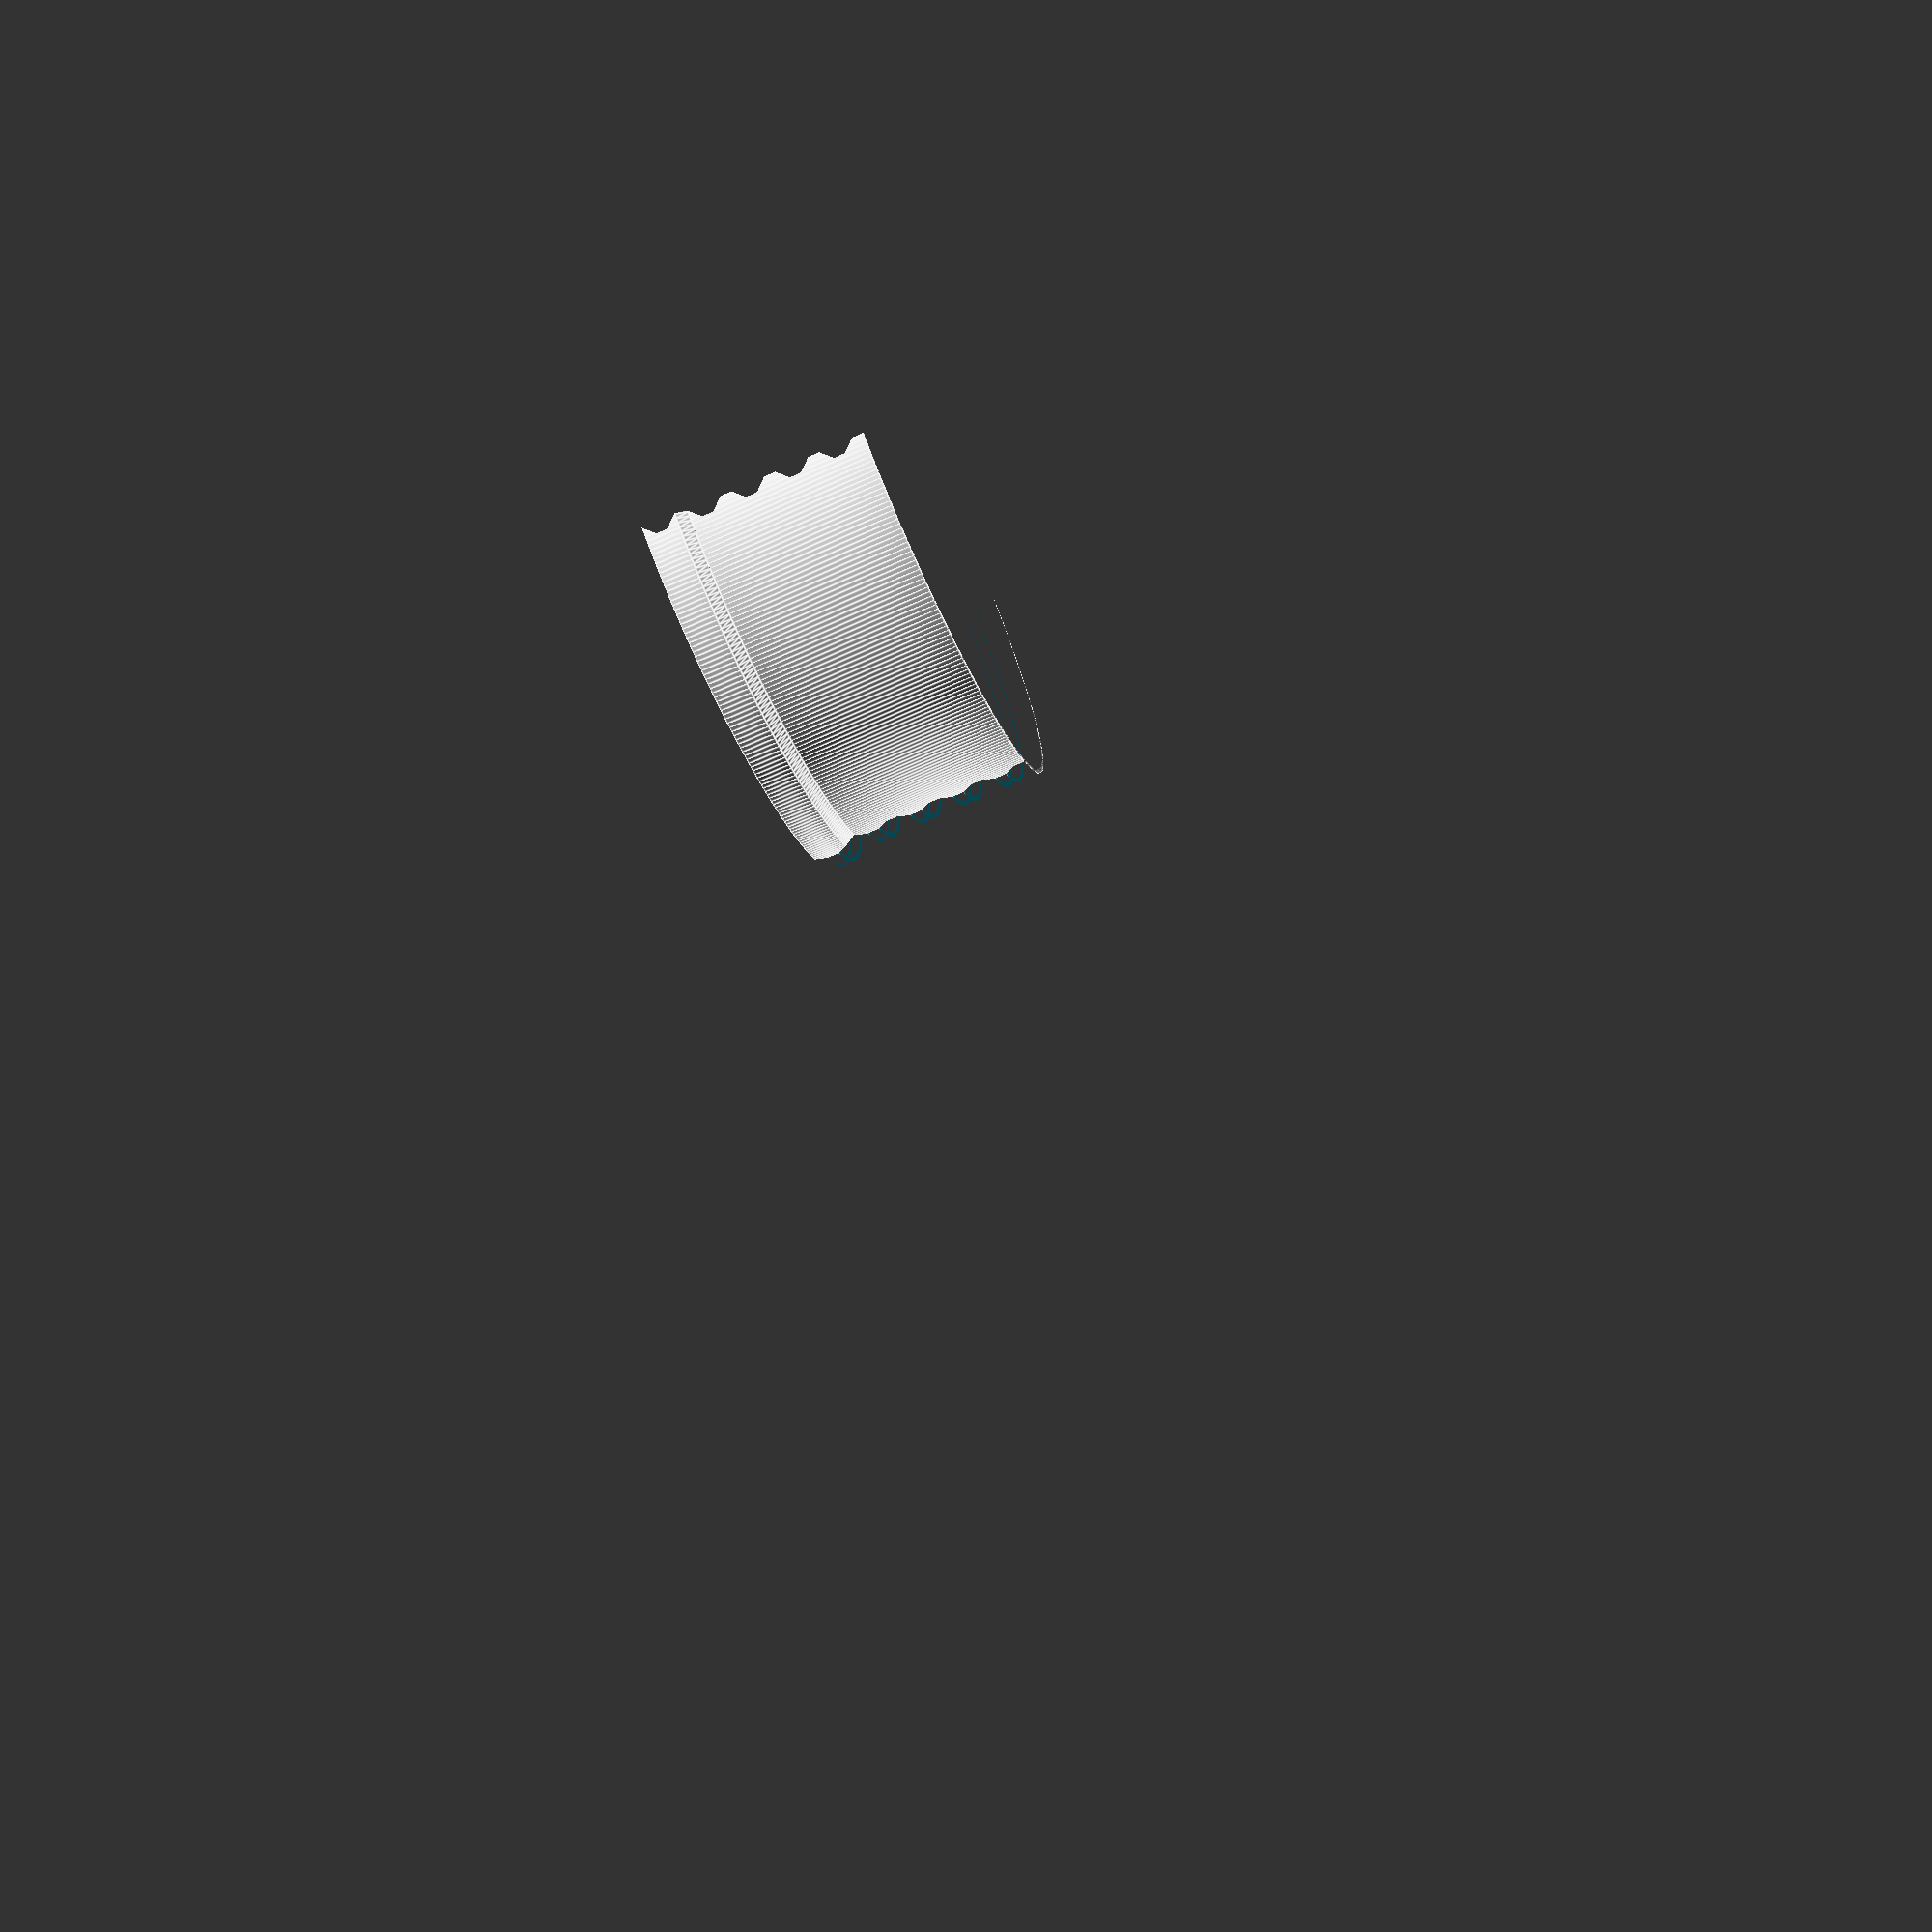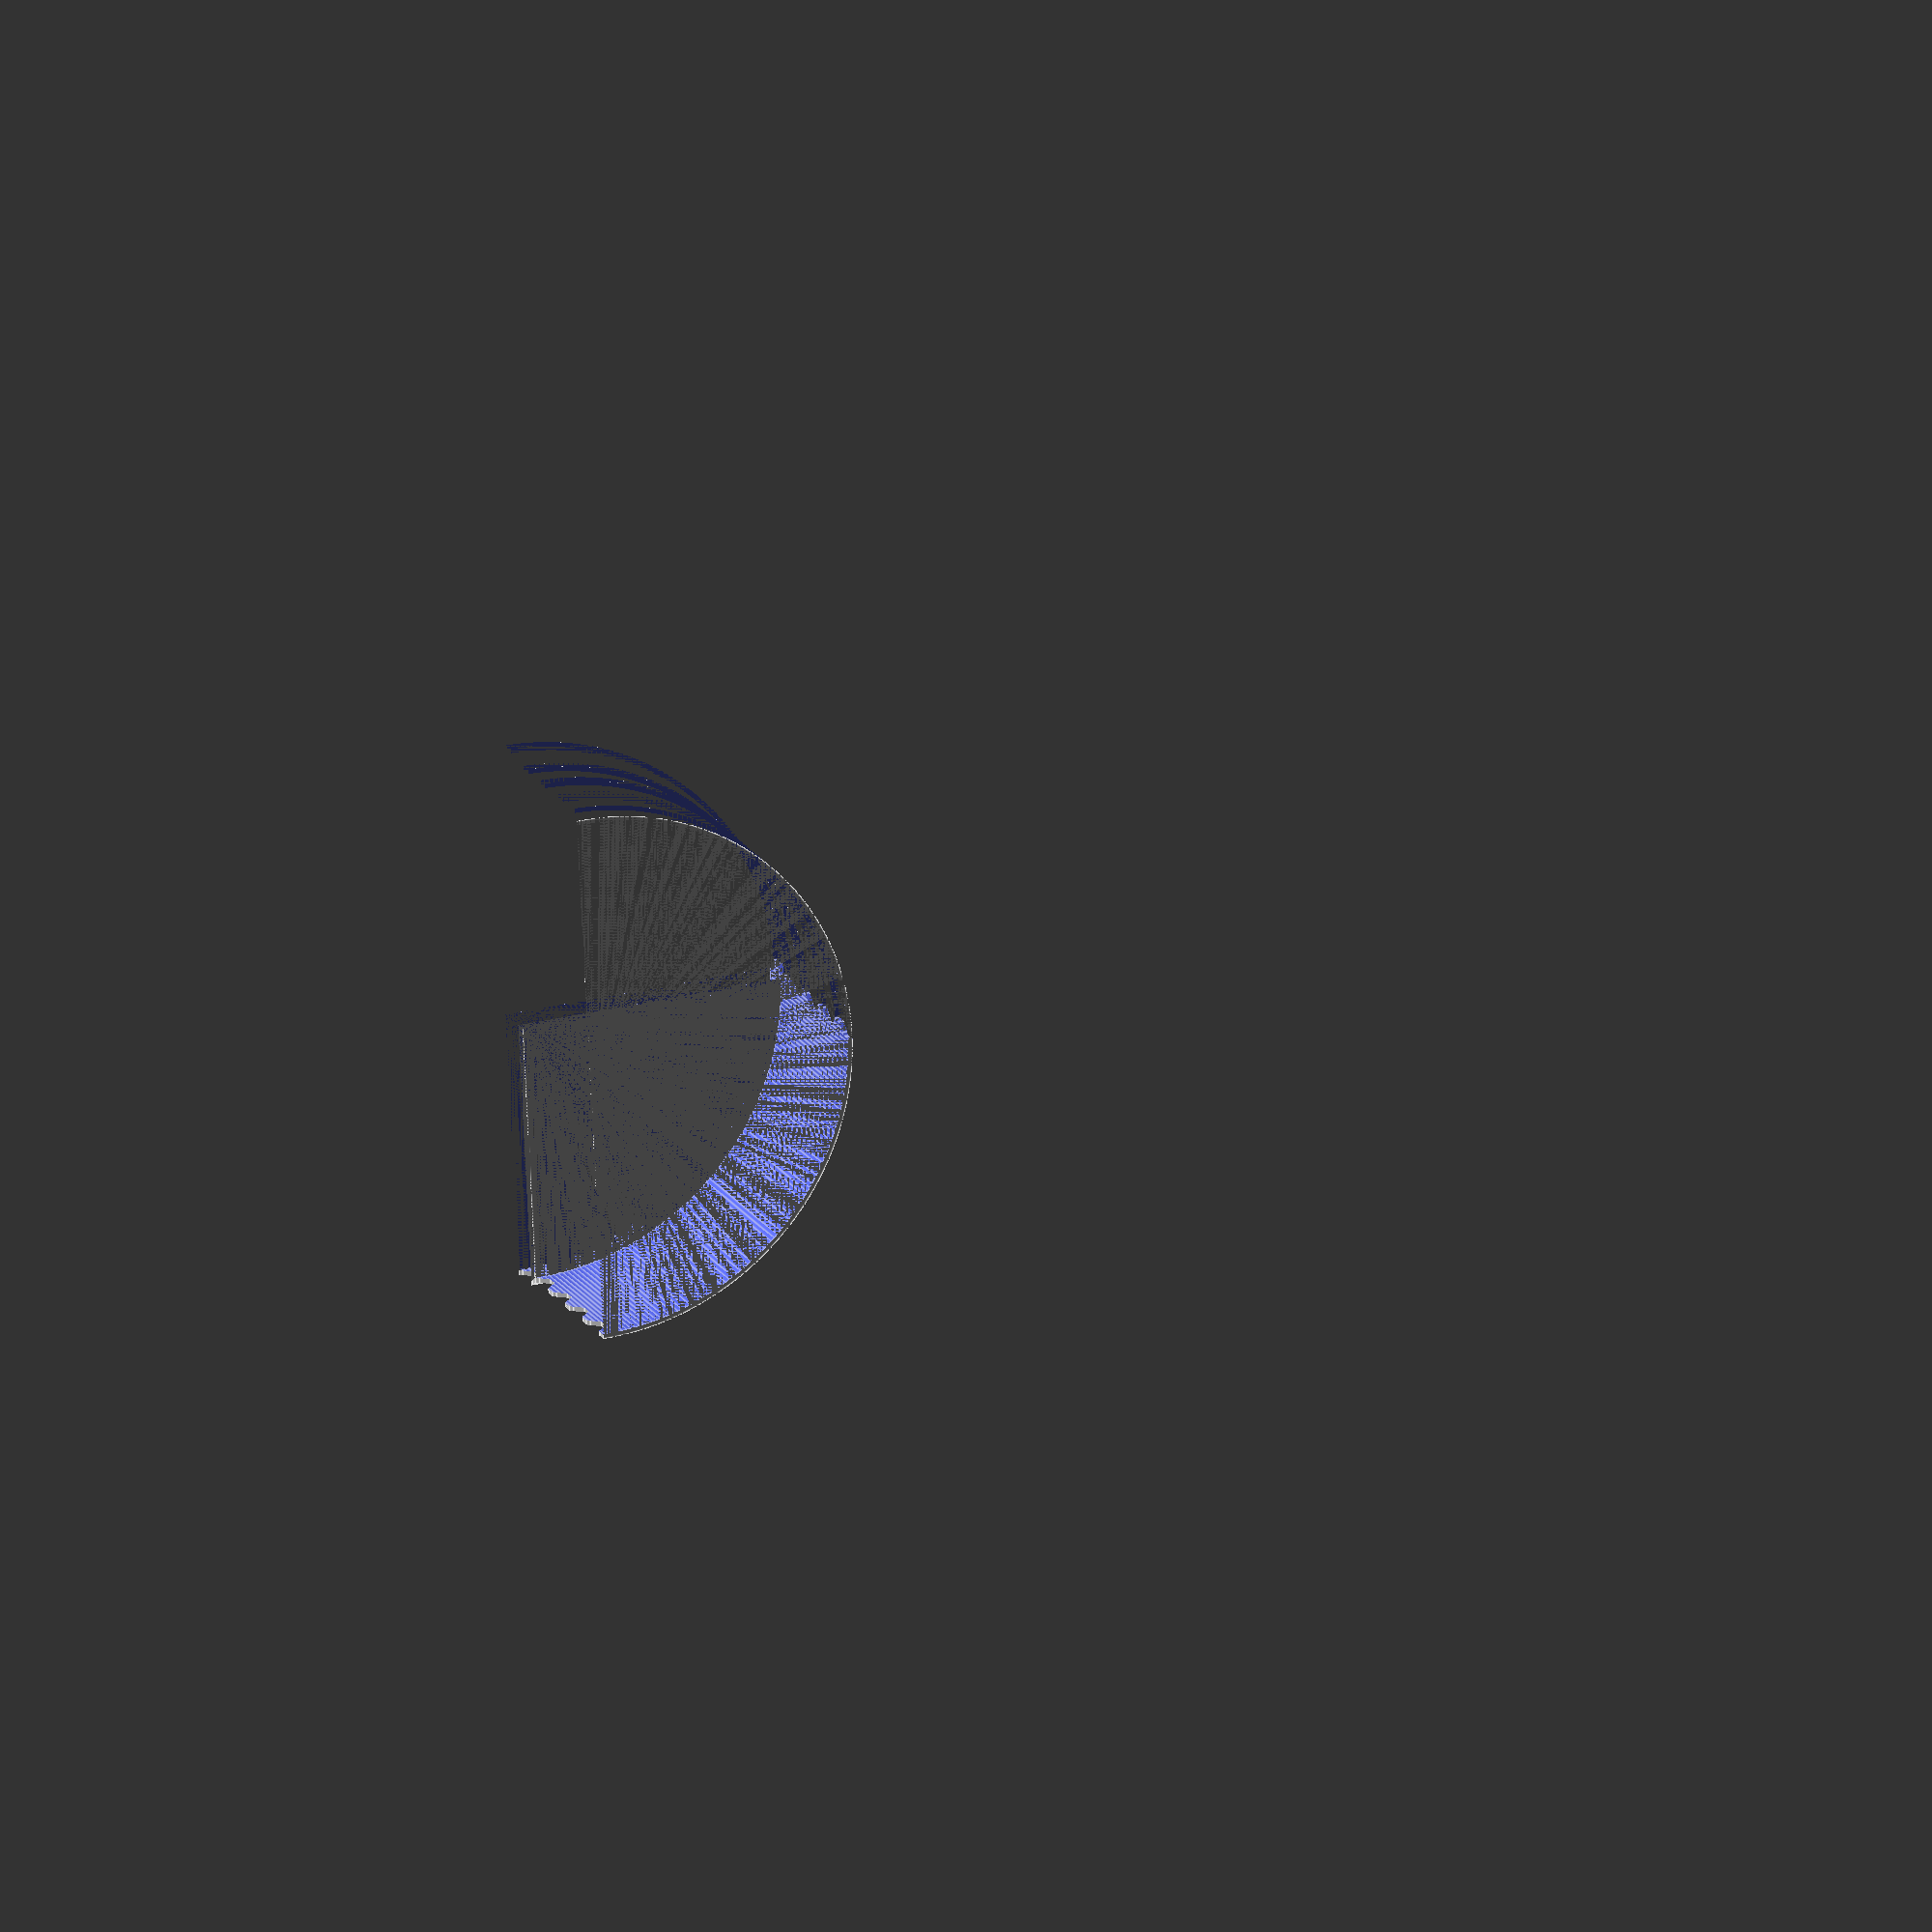
<openscad>
$fa=1;
$fs=0.1;
id=236;
echo(id);
od=234;
echo (od);
wall=2;
h1=80;
h2=15;
bissl=0.01;
module ring() {
  transition=id-od+4*wall;
  difference() {
    cylinder(h=h1,d=od);
    translate([0,0,-bissl])cylinder(h=h1+2*bissl,d=od-2*wall);
  }
  translate([0,0,h1])  difference() {
    cylinder(h=transition/2,d1=od,d2=id+2*wall);
    translate([0,0,-bissl])cylinder(h=transition/2+2*bissl,d1=od-2*wall,d2=id);
  }
  translate([0,0,h1+transition/2])  difference() {
    cylinder(h=h2,d=id+2*wall);
    translate([0,0,-bissl])cylinder(h=h2+2*bissl,d=id);
  }
}
intersection() {
  ring();
  difference() {
  cutter(h=h1+h2+(id-od+4*wall)/2,w=5,max_s=500);
  rotate([0,0,-90])cutter(h=h1+h2+(id-od+4*wall)/2,w=5,max_s=500);
  }
}
module cutter(h,w,max_s) {
  for (i=[0:4*w:h]) {
    hull() {
      translate([-w/2,-max_s/2,i])cube([max_s+w/2,max_s,w]);
      translate([w/2,-max_s/2,i+w]) cube([max_s-w/2,max_s,w]);
    }    hull() {
      translate([-w/2,-max_s/2,i+4*w])cube([max_s+w/2,max_s,w]);
      translate([w/2,-max_s/2,i+3*w]) cube([max_s-w/2,max_s,w]);
    }
    translate([w/2,-max_s/2,i+2*w]) cube([max_s-w/2,max_s,w]);
  }
}
</openscad>
<views>
elev=70.6 azim=144.9 roll=114.3 proj=p view=edges
elev=161.2 azim=3.0 roll=21.1 proj=o view=edges
</views>
